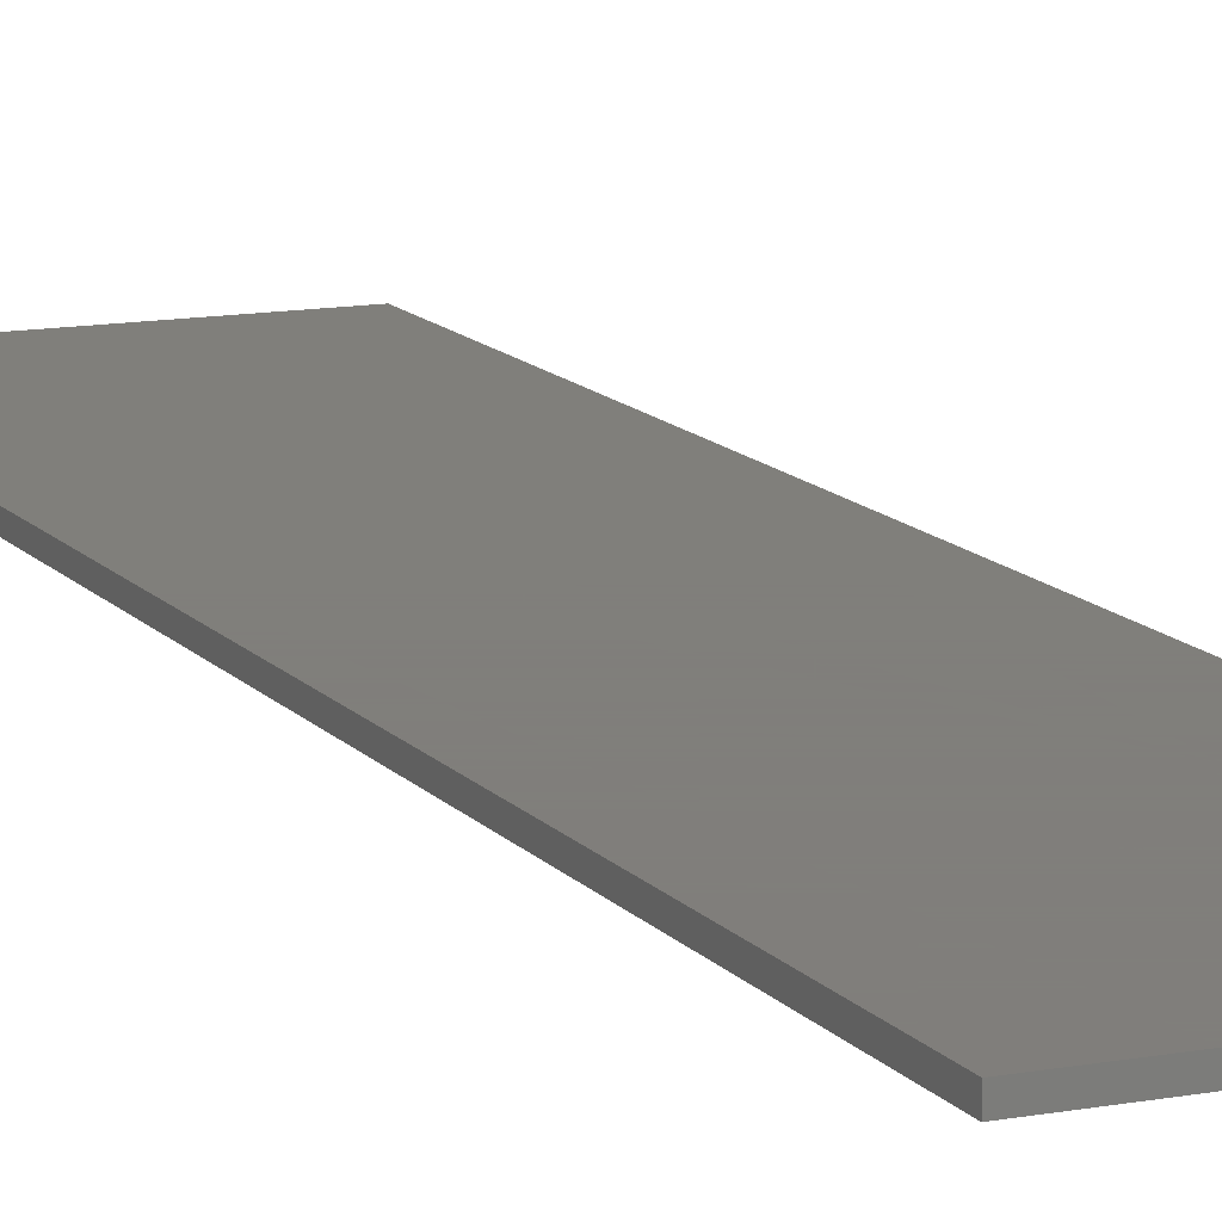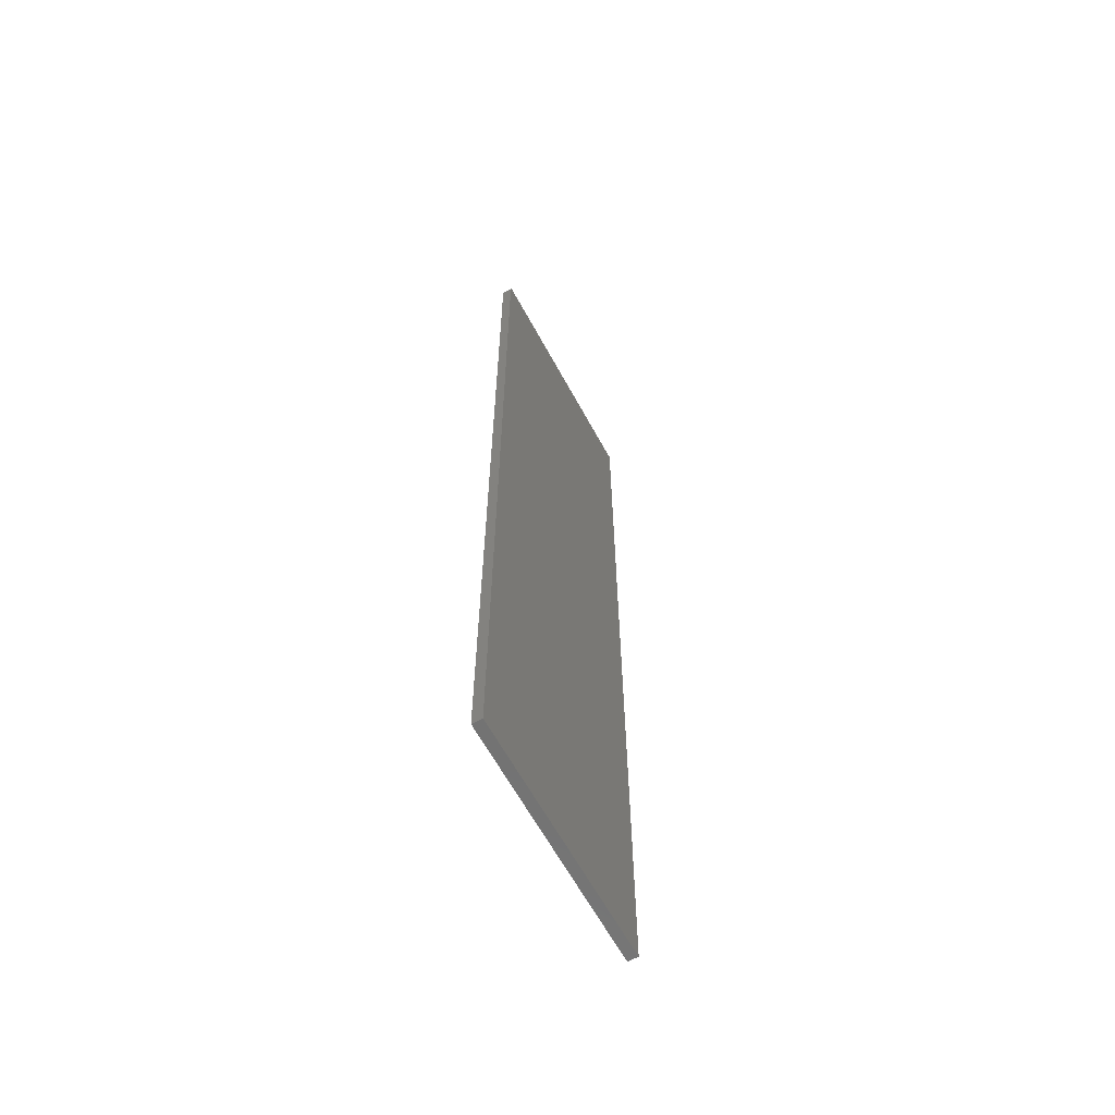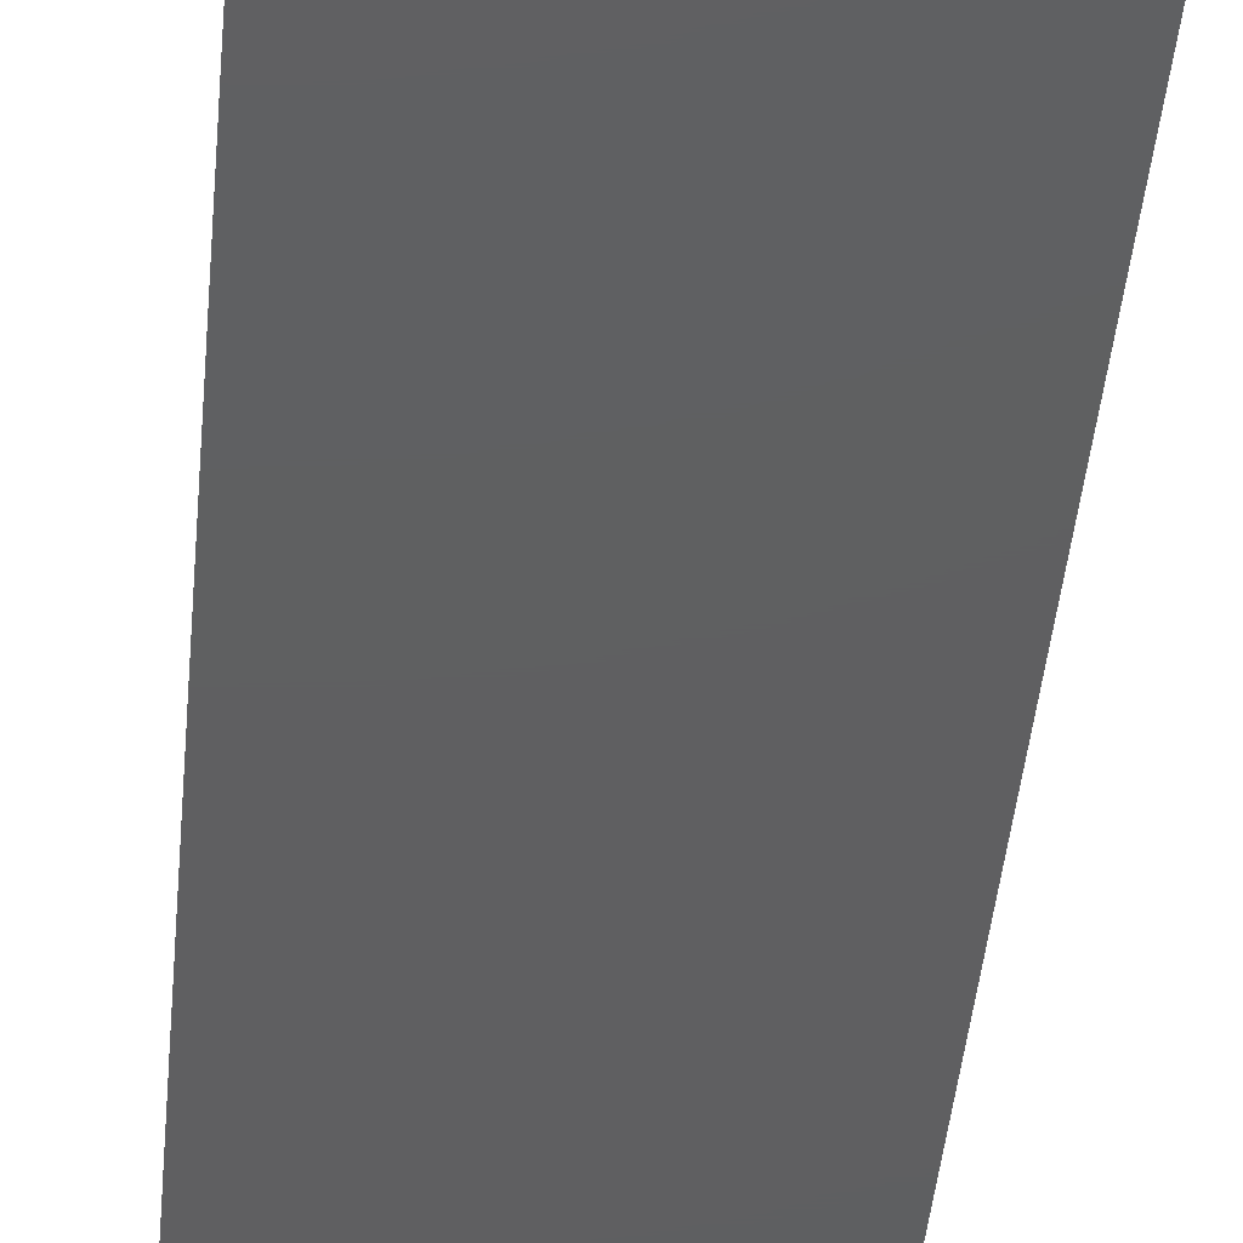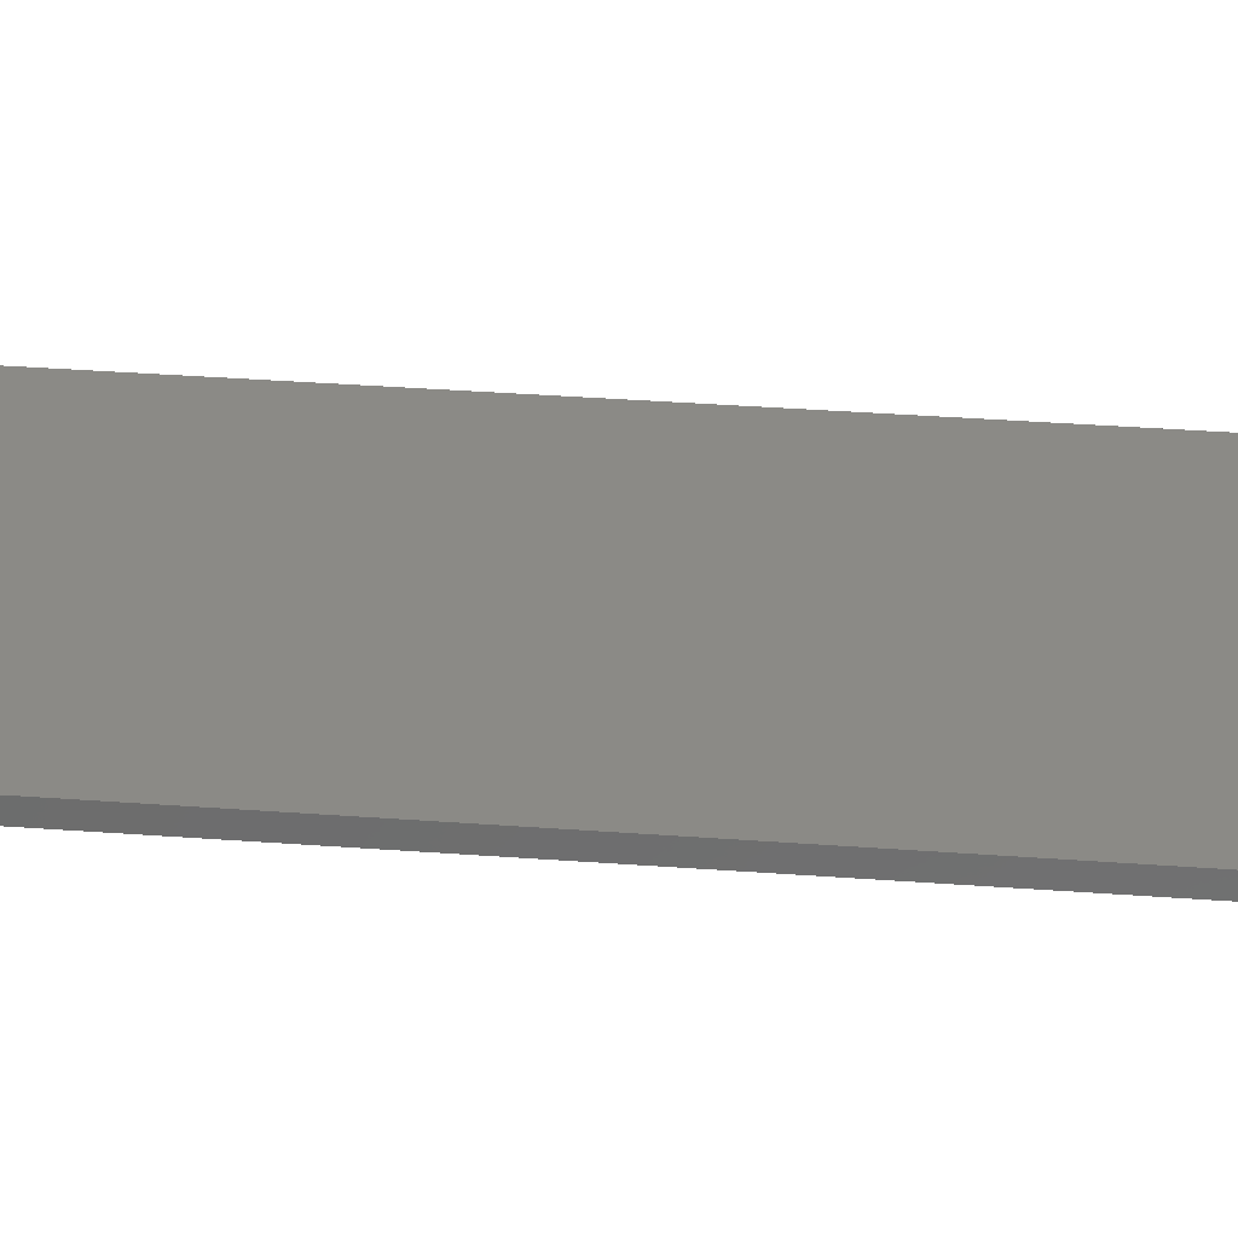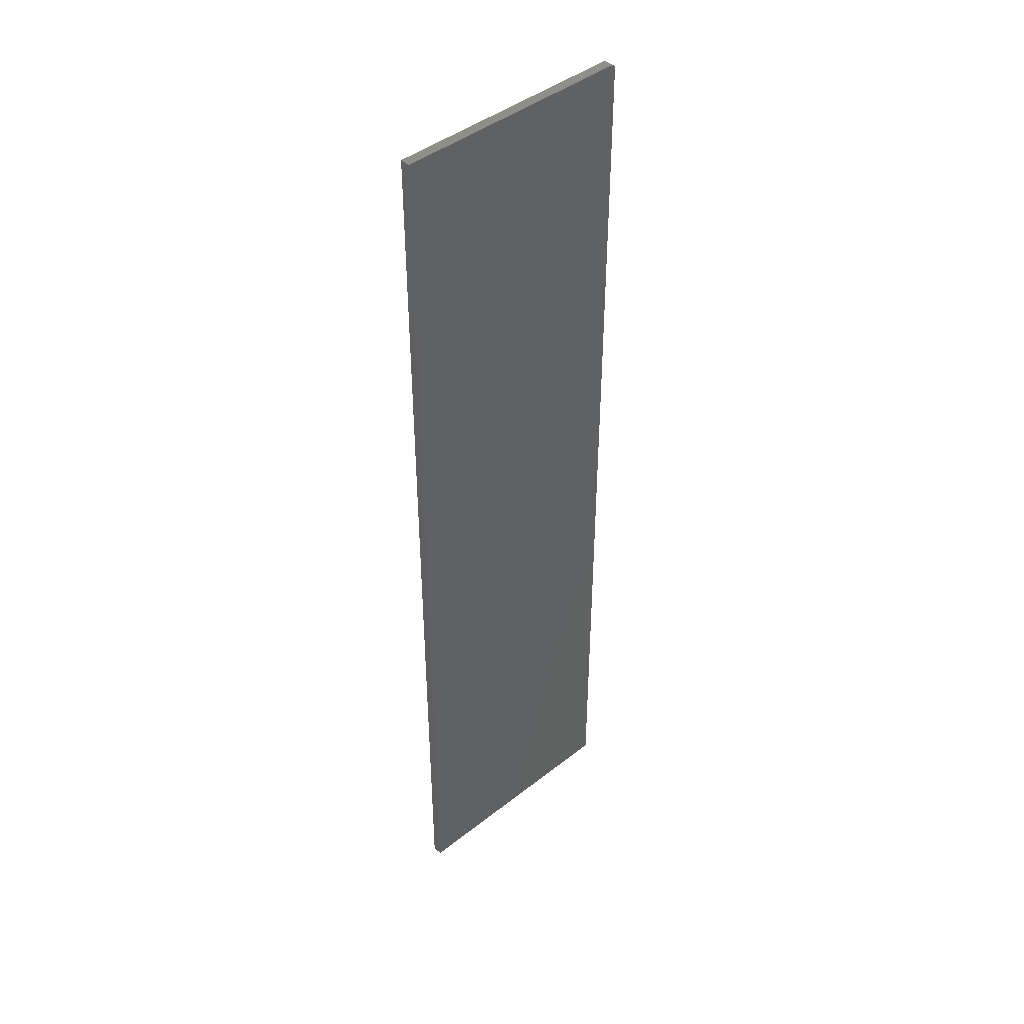
<metadata>
{"format":"stl","ext":"stl","renderer":"f3d","projection":"perspective","resolution":1024,"background":"white","views":[{"elev":12.5,"azim":-23.5,"up":"+Z"},{"elev":-63.6,"azim":-61.4,"up":"+Y"},{"elev":-38.9,"azim":175.3,"up":"+Z"},{"elev":30.3,"azim":-83.5,"up":"+Z"},{"elev":43.6,"azim":137.3,"up":"+Y"}]}
</metadata>
<code>
# stl→obj: 24 verts, 44 faces
v -0.1862 0.7465 0.01562
v -0.184 0.7487 0.01562
v -0.1852 0.7477 0.01562
v -0.1875 0.7422 0.01562
v -0.1875 -0.75 0.01562
v 0.1914 -0.75 0.01562
v 0.1914 0.75 0.01562
v -0.1869 0.7452 0.01562
v -0.1873 0.7437 0.01562
v -0.1797 0.75 0.01562
v -0.1812 0.7498 0.01562
v -0.1827 0.7494 0.01562
v -0.1852 0.7477 0
v -0.184 0.7487 0
v -0.1862 0.7465 0
v 0.1914 -0.75 0
v -0.1875 -0.75 0
v -0.1875 0.7422 0
v 0.1914 0.75 0
v -0.1873 0.7437 0
v -0.1869 0.7452 0
v -0.1827 0.7494 0
v -0.1812 0.7498 0
v -0.1797 0.75 0
f 1 2 3
f 4 5 6
f 7 2 1
f 7 1 8
f 7 8 9
f 7 9 4
f 7 4 6
f 2 7 10
f 2 10 11
f 2 11 12
f 13 14 15
f 16 17 18
f 19 16 18
f 19 18 20
f 19 20 21
f 19 21 15
f 19 15 14
f 14 22 23
f 14 23 24
f 14 24 19
f 4 18 5
f 5 18 17
f 7 19 10
f 10 19 24
f 18 4 20
f 20 4 9
f 20 9 21
f 21 9 8
f 21 8 15
f 15 8 1
f 15 1 13
f 13 1 3
f 13 3 14
f 14 3 2
f 14 2 22
f 22 2 12
f 22 12 23
f 23 12 11
f 23 11 24
f 24 11 10
f 6 16 7
f 7 16 19
f 5 17 6
f 6 17 16

</code>
